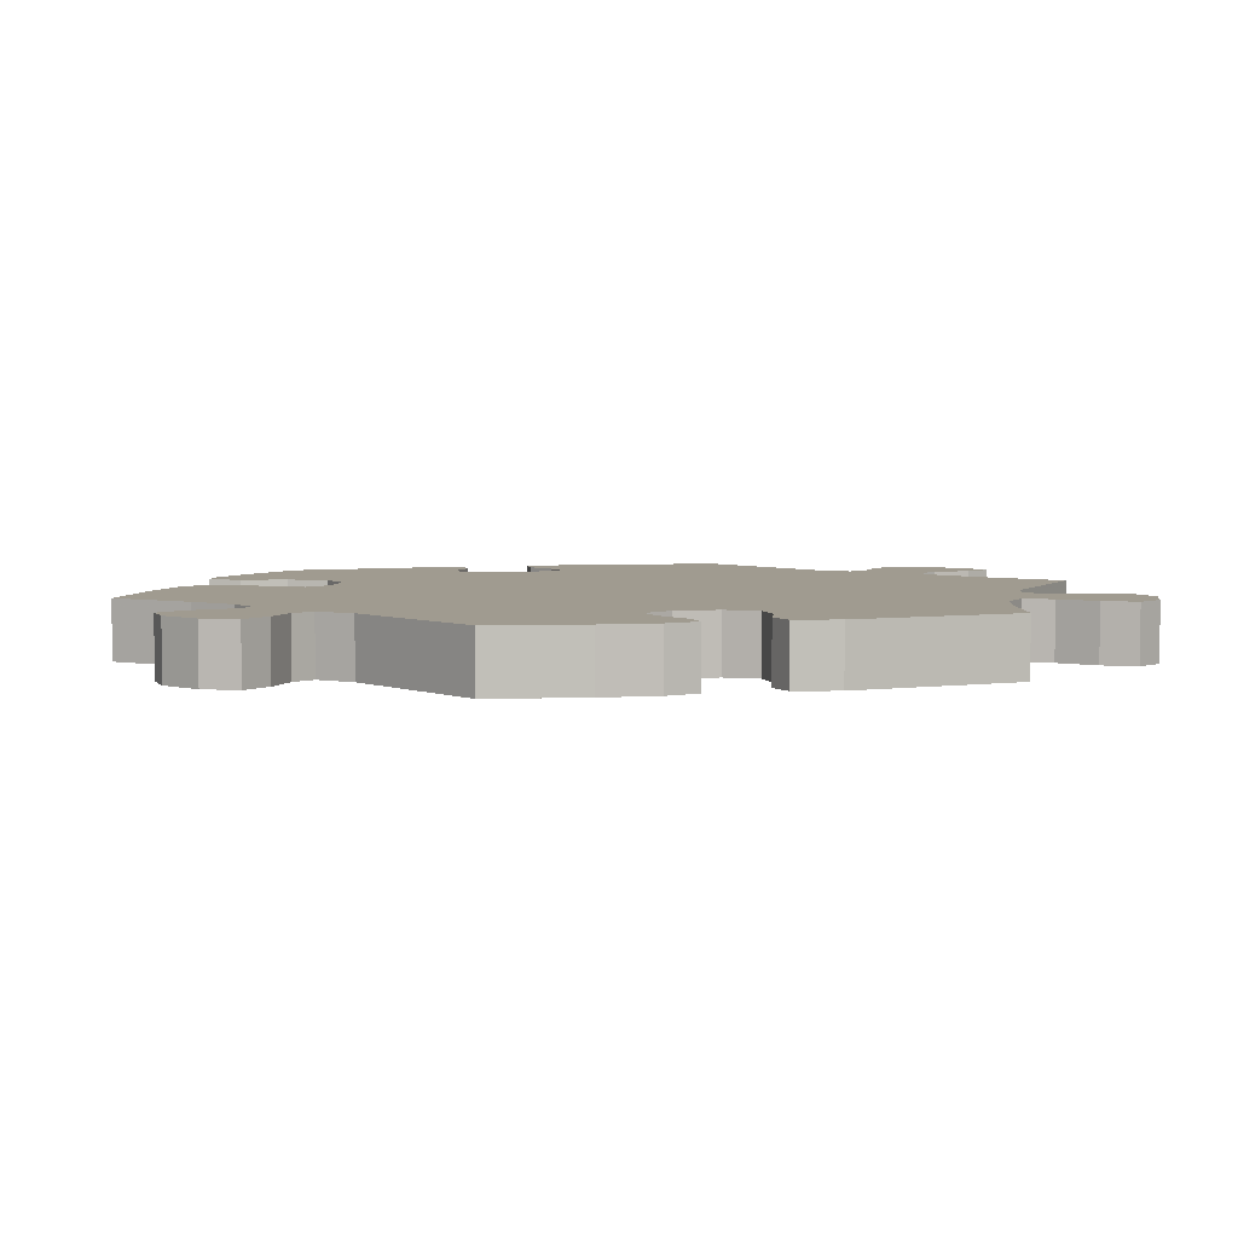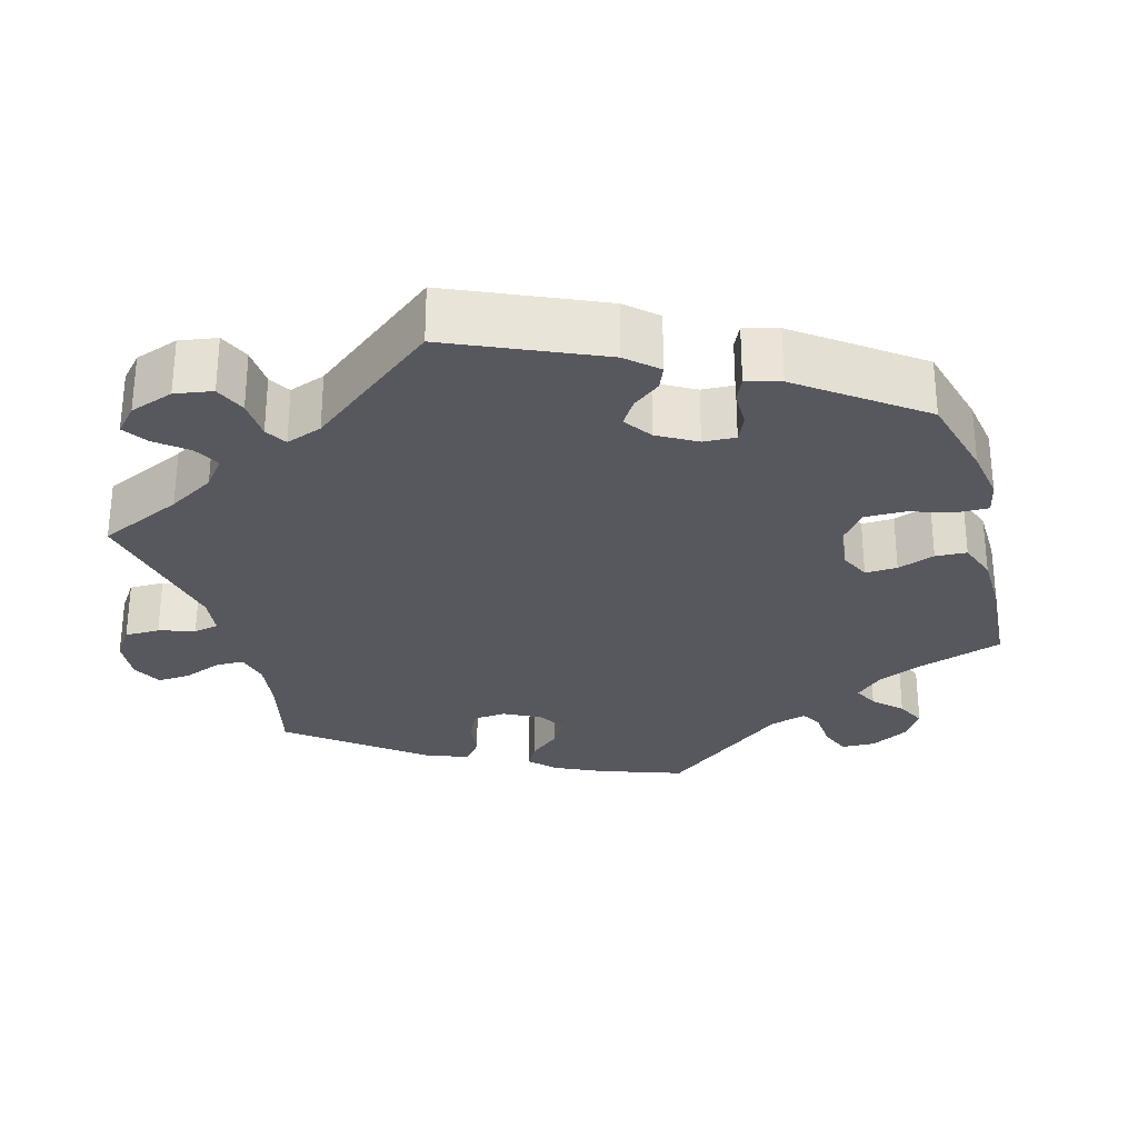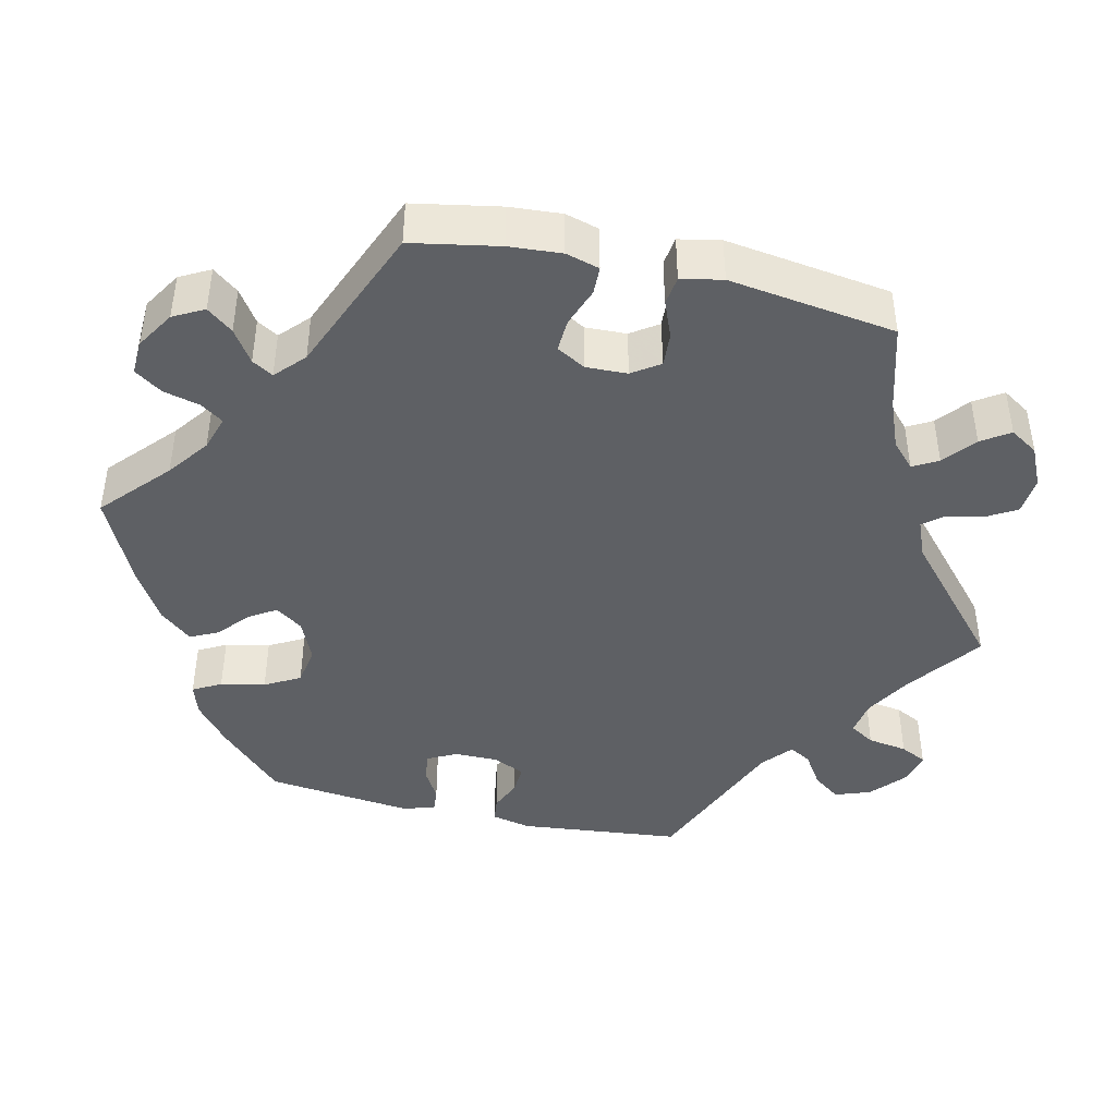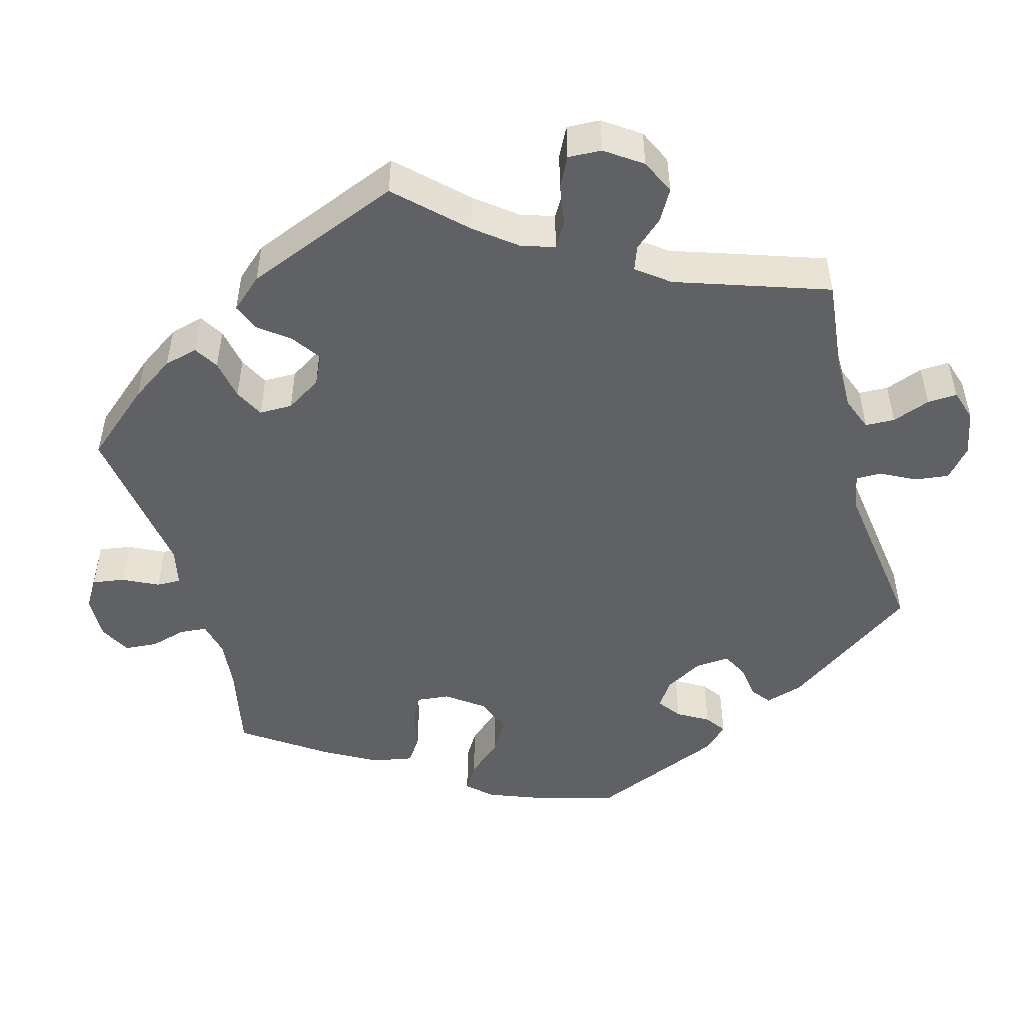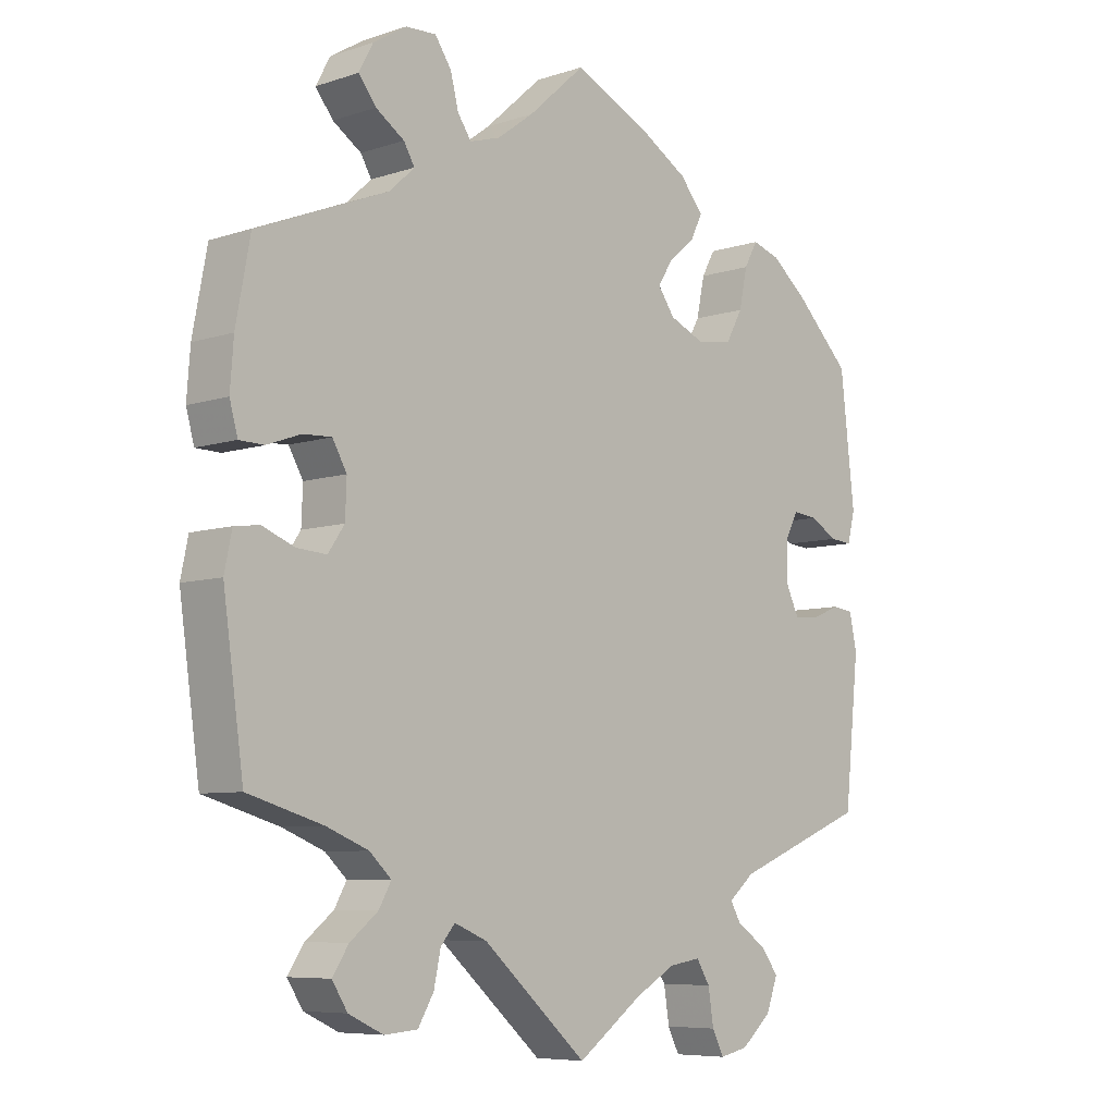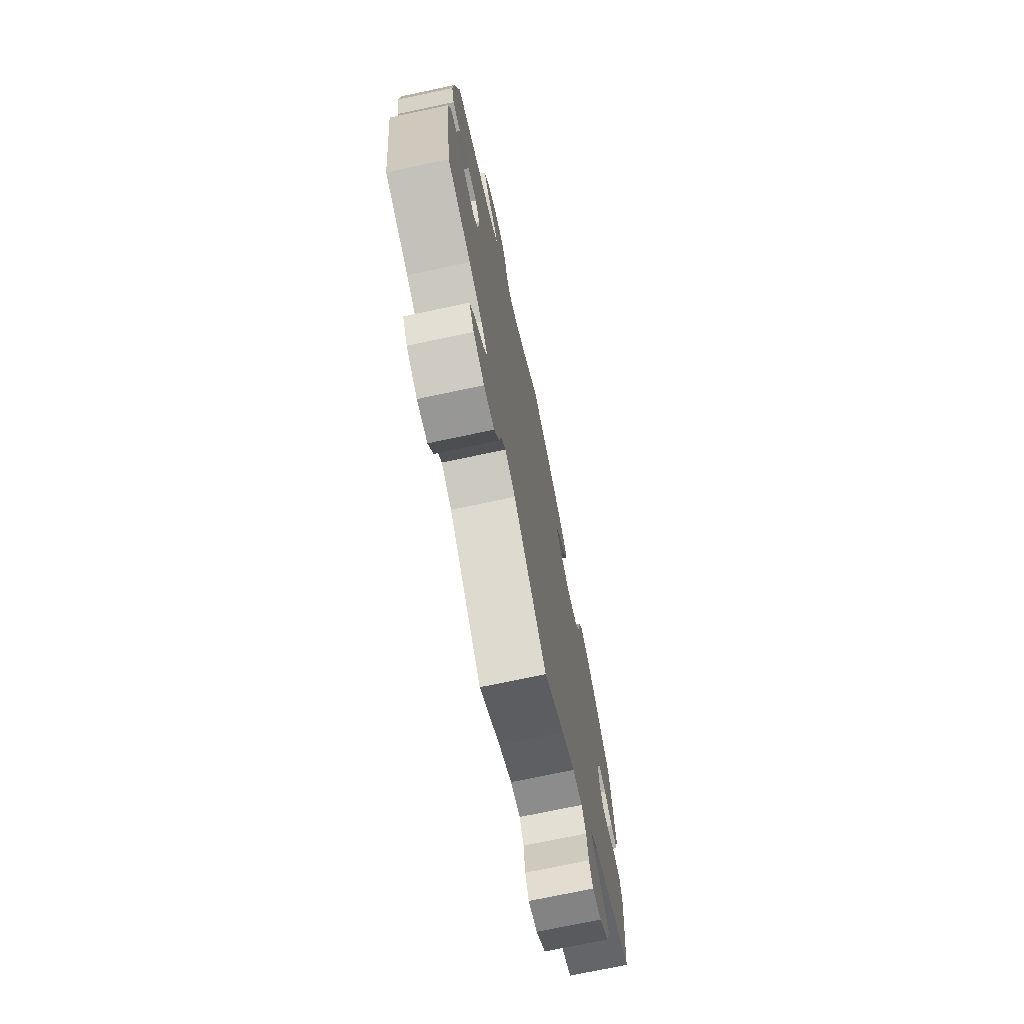
<metadata>
{"format":"obj","ext":"obj","renderer":"f3d","projection":"perspective","resolution":1024,"background":"white","views":[{"elev":4.2,"azim":73.2,"up":"+Y"},{"elev":-28.9,"azim":-104.3,"up":"+Y"},{"elev":-43.0,"azim":76.9,"up":"+Y"},{"elev":-48.9,"azim":135.2,"up":"+Y"},{"elev":-7.2,"azim":133.3,"up":"+Z"},{"elev":-72.6,"azim":102.0,"up":"+Z"}]}
</metadata>
<code>
v -0.096 0.07 -0.509
v -0.156 0.07 -0.475
v -0.202 0.07 -0.468
v -0.222 0.07 -0.5
v -0.23 0.07 -0.551
v -0.247 0.07 -0.585
v -0.289 0.07 -0.576
v -0.334 0.07 -0.537
v -0.351 0.07 -0.491
v -0.325 0.07 -0.456
v -0.282 0.07 -0.428
v -0.266 0.07 -0.4
v -0.304 0.07 -0.368
v -0.501 0.07 -0.289
v -0.523 0.07 -0.081
v -0.512 0.07 -0.03
v -0.48 0.07 -0.026
v -0.439 0.07 -0.043
v -0.401 0.07 -0.045
v -0.382 0.07 -0.005
v -0.382 0.07 0.052
v -0.401 0.07 0.089
v -0.438 0.07 0.085
v -0.478 0.07 0.062
v -0.511 0.07 0.059
v -0.522 0.07 0.103
v -0.501 0.07 0.289
v -0.419 0.07 0.37
v -0.366 0.07 0.413
v -0.325 0.07 0.426
v -0.305 0.07 0.39
v -0.293 0.07 0.333
v -0.268 0.07 0.288
v -0.217 0.07 0.28
v -0.164 0.07 0.303
v -0.139 0.07 0.338
v -0.161 0.07 0.373
v -0.2 0.07 0.406
v -0.218 0.07 0.442
v -0.183 0.07 0.483
v -0.116 0.07 0.523
v 0 0.07 0.578
v 0.085 0.07 0.502
v 0.138 0.07 0.463
v 0.183 0.07 0.449
v 0.203 0.07 0.478
v 0.215 0.07 0.525
v 0.239 0.07 0.56
v 0.284 0.07 0.558
v 0.333 0.07 0.528
v 0.354 0.07 0.489
v 0.328 0.07 0.456
v 0.286 0.07 0.428
v 0.27 0.07 0.401
v 0.307 0.07 0.367
v 0.5 0.07 0.289
v 0.521 0.07 0.177
v 0.526 0.07 0.11
v 0.514 0.07 0.067
v 0.478 0.07 0.066
v 0.428 0.07 0.084
v 0.386 0.07 0.086
v 0.365 0.07 0.049
v 0.367 0.07 -0.004
v 0.391 0.07 -0.039
v 0.435 0.07 -0.036
v 0.482 0.07 -0.017
v 0.519 0.07 -0.022
v 0.53 0.07 -0.075
v 0.5 0.07 -0.289
v 0.39 0.07 -0.321
v 0.328 0.07 -0.346
v 0.296 0.07 -0.376
v 0.314 0.07 -0.408
v 0.355 0.07 -0.441
v 0.379 0.07 -0.477
v 0.356 0.07 -0.513
v 0.305 0.07 -0.537
v 0.256 0.07 -0.533
v 0.233 0.07 -0.494
v 0.223 0.07 -0.447
v 0.202 0.07 -0.422
v 0.154 0.07 -0.442
v 0 0.07 -0.578
v -0.096 0 -0.509
v -0.156 0 -0.475
v -0.202 0 -0.468
v -0.222 0 -0.5
v -0.23 0 -0.551
v -0.247 0 -0.585
v -0.289 0 -0.576
v -0.334 0 -0.537
v -0.351 0 -0.491
v -0.325 0 -0.456
v -0.282 0 -0.428
v -0.266 0 -0.4
v -0.304 0 -0.368
v -0.501 0 -0.289
v -0.523 0 -0.081
v -0.512 0 -0.03
v -0.48 0 -0.026
v -0.439 0 -0.043
v -0.401 0 -0.045
v -0.382 0 -0.005
v -0.382 0 0.052
v -0.401 0 0.089
v -0.438 0 0.085
v -0.478 0 0.062
v -0.511 0 0.059
v -0.522 0 0.103
v -0.501 0 0.289
v -0.419 0 0.37
v -0.366 0 0.413
v -0.325 0 0.426
v -0.305 0 0.39
v -0.293 0 0.333
v -0.268 0 0.288
v -0.217 0 0.28
v -0.164 0 0.303
v -0.139 0 0.338
v -0.161 0 0.373
v -0.2 0 0.406
v -0.218 0 0.442
v -0.183 0 0.483
v -0.116 0 0.523
v 0 0 0.578
v 0.085 0 0.502
v 0.138 0 0.463
v 0.183 0 0.449
v 0.203 0 0.478
v 0.215 0 0.525
v 0.239 0 0.56
v 0.284 0 0.558
v 0.333 0 0.528
v 0.354 0 0.489
v 0.328 0 0.456
v 0.286 0 0.428
v 0.27 0 0.401
v 0.307 0 0.367
v 0.5 0 0.289
v 0.521 0 0.177
v 0.526 0 0.11
v 0.514 0 0.067
v 0.478 0 0.066
v 0.428 0 0.084
v 0.386 0 0.086
v 0.365 0 0.049
v 0.367 0 -0.004
v 0.391 0 -0.039
v 0.435 0 -0.036
v 0.482 0 -0.017
v 0.519 0 -0.022
v 0.53 0 -0.075
v 0.5 0 -0.289
v 0.39 0 -0.321
v 0.328 0 -0.346
v 0.296 0 -0.376
v 0.314 0 -0.408
v 0.355 0 -0.441
v 0.379 0 -0.477
v 0.356 0 -0.513
v 0.305 0 -0.537
v 0.256 0 -0.533
v 0.233 0 -0.494
v 0.223 0 -0.447
v 0.202 0 -0.422
v 0.154 0 -0.442
v 0 0 -0.578
f 83 84 1
f 82 83 1 2
f 78 79 80 81
f 78 81 82
f 77 78 82
f 74 75 76 77
f 73 74 77 82
f 72 73 82 2
f 68 69 70 71
f 66 67 68 71
f 65 66 71 72
f 64 65 72 2
f 58 59 60 61
f 58 61 62
f 55 56 57 58
f 54 55 58 62
f 50 51 52 53
f 50 53 54
f 49 50 54
f 46 47 48 49
f 45 46 49 54
f 44 45 54 62
f 40 41 42 43
f 37 38 39 40
f 36 37 40 43
f 35 36 43 44
f 29 30 31 32
f 29 32 33
f 28 29 33
f 27 28 33
f 26 27 33 34
f 23 24 25 26
f 22 23 26 34
f 15 16 17 18
f 13 14 15 18
f 12 13 18 19
f 8 9 10 11
f 8 11 12
f 7 8 12
f 4 5 6 7
f 3 4 7 12
f 63 64 2 3
f 35 44 62 63
f 21 22 34 35
f 20 21 35 63
f 19 20 63
f 3 12 19 63
f 85 168 167
f 86 85 167 166
f 165 164 163 162
f 166 165 162
f 166 162 161
f 161 160 159 158
f 166 161 158 157
f 86 166 157 156
f 155 154 153 152
f 155 152 151 150
f 156 155 150 149
f 86 156 149 148
f 145 144 143 142
f 146 145 142
f 142 141 140 139
f 146 142 139 138
f 137 136 135 134
f 138 137 134
f 138 134 133
f 133 132 131 130
f 138 133 130 129
f 146 138 129 128
f 127 126 125 124
f 124 123 122 121
f 127 124 121 120
f 128 127 120 119
f 116 115 114 113
f 117 116 113
f 117 113 112
f 117 112 111
f 118 117 111 110
f 110 109 108 107
f 118 110 107 106
f 102 101 100 99
f 102 99 98 97
f 103 102 97 96
f 95 94 93 92
f 96 95 92
f 96 92 91
f 91 90 89 88
f 96 91 88 87
f 87 86 148 147
f 147 146 128 119
f 119 118 106 105
f 147 119 105 104
f 147 104 103
f 147 103 96 87
f 1 85 86 2
f 2 86 87 3
f 3 87 88 4
f 4 88 89 5
f 5 89 90 6
f 6 90 91 7
f 7 91 92 8
f 8 92 93 9
f 9 93 94 10
f 10 94 95 11
f 11 95 96 12
f 12 96 97 13
f 13 97 98 14
f 14 98 99 15
f 15 99 100 16
f 16 100 101 17
f 17 101 102 18
f 18 102 103 19
f 19 103 104 20
f 20 104 105 21
f 21 105 106 22
f 22 106 107 23
f 23 107 108 24
f 24 108 109 25
f 25 109 110 26
f 26 110 111 27
f 27 111 112 28
f 28 112 113 29
f 29 113 114 30
f 30 114 115 31
f 31 115 116 32
f 32 116 117 33
f 33 117 118 34
f 34 118 119 35
f 35 119 120 36
f 36 120 121 37
f 37 121 122 38
f 38 122 123 39
f 39 123 124 40
f 40 124 125 41
f 41 125 126 42
f 42 126 127 43
f 43 127 128 44
f 44 128 129 45
f 45 129 130 46
f 46 130 131 47
f 47 131 132 48
f 48 132 133 49
f 49 133 134 50
f 50 134 135 51
f 51 135 136 52
f 52 136 137 53
f 53 137 138 54
f 54 138 139 55
f 55 139 140 56
f 56 140 141 57
f 57 141 142 58
f 58 142 143 59
f 59 143 144 60
f 60 144 145 61
f 61 145 146 62
f 62 146 147 63
f 63 147 148 64
f 64 148 149 65
f 65 149 150 66
f 66 150 151 67
f 67 151 152 68
f 68 152 153 69
f 69 153 154 70
f 70 154 155 71
f 71 155 156 72
f 72 156 157 73
f 73 157 158 74
f 74 158 159 75
f 75 159 160 76
f 76 160 161 77
f 77 161 162 78
f 78 162 163 79
f 79 163 164 80
f 80 164 165 81
f 81 165 166 82
f 82 166 167 83
f 83 167 168 84
f 84 168 85 1

</code>
